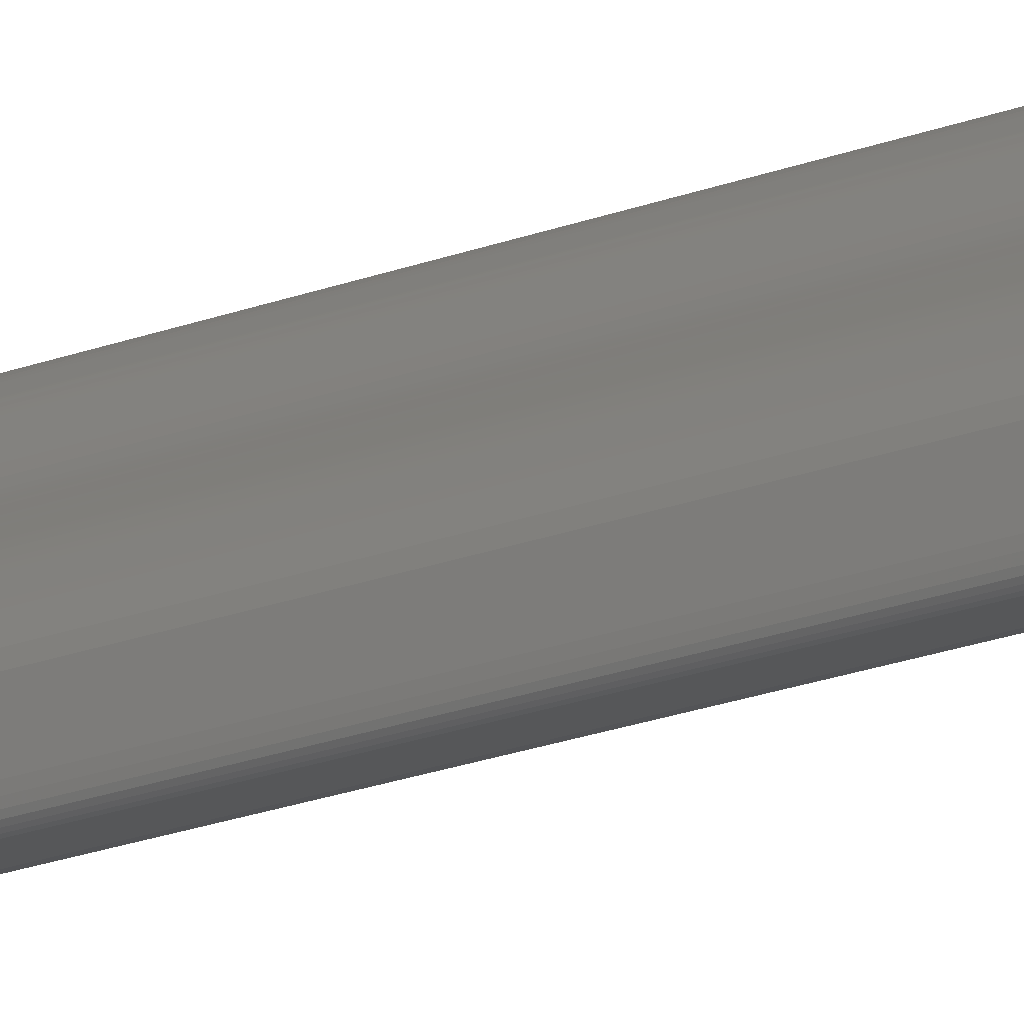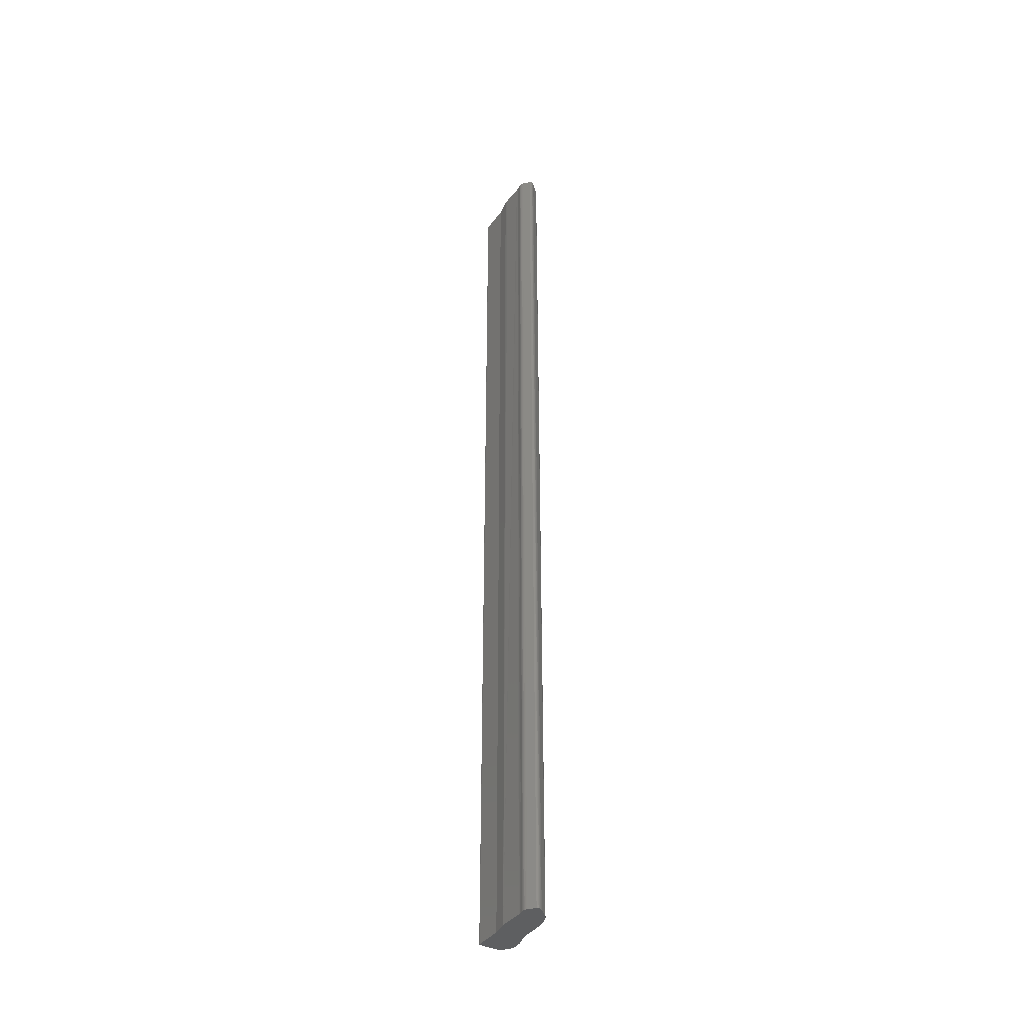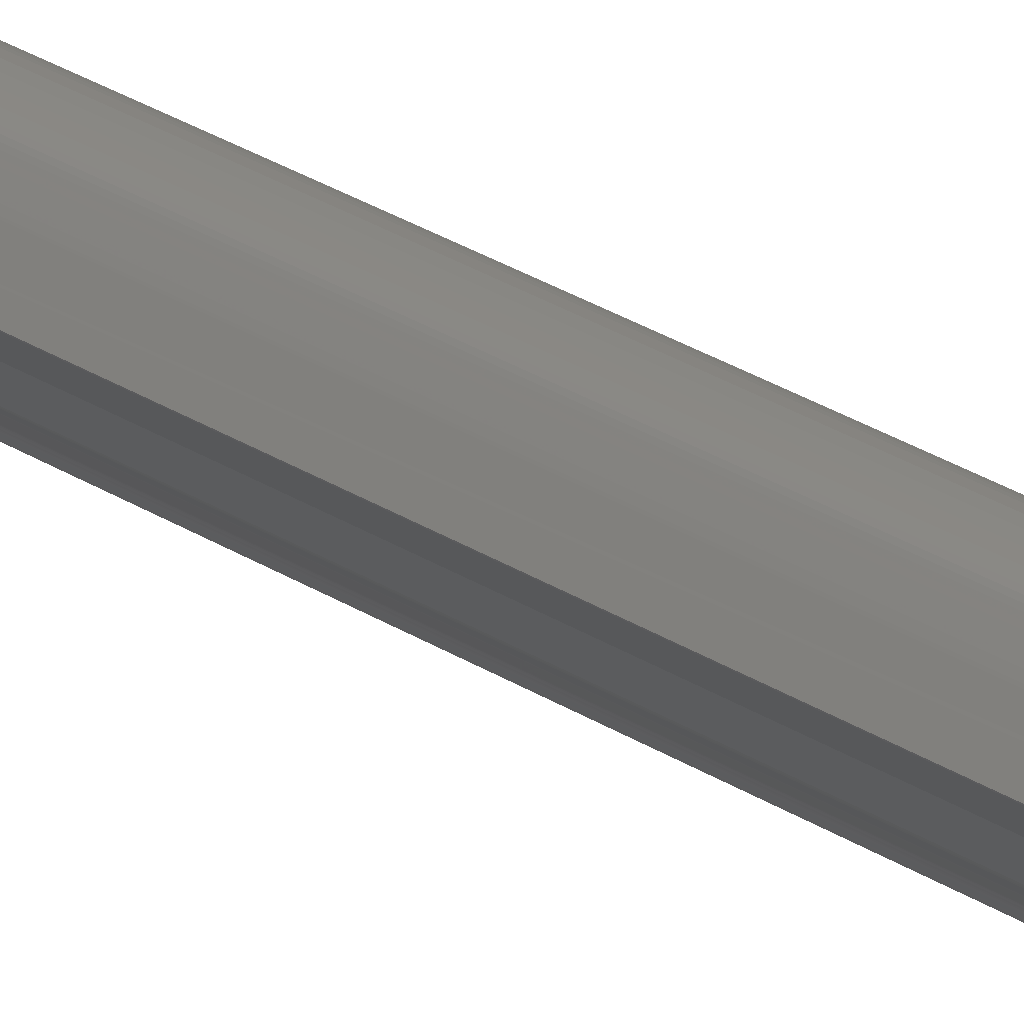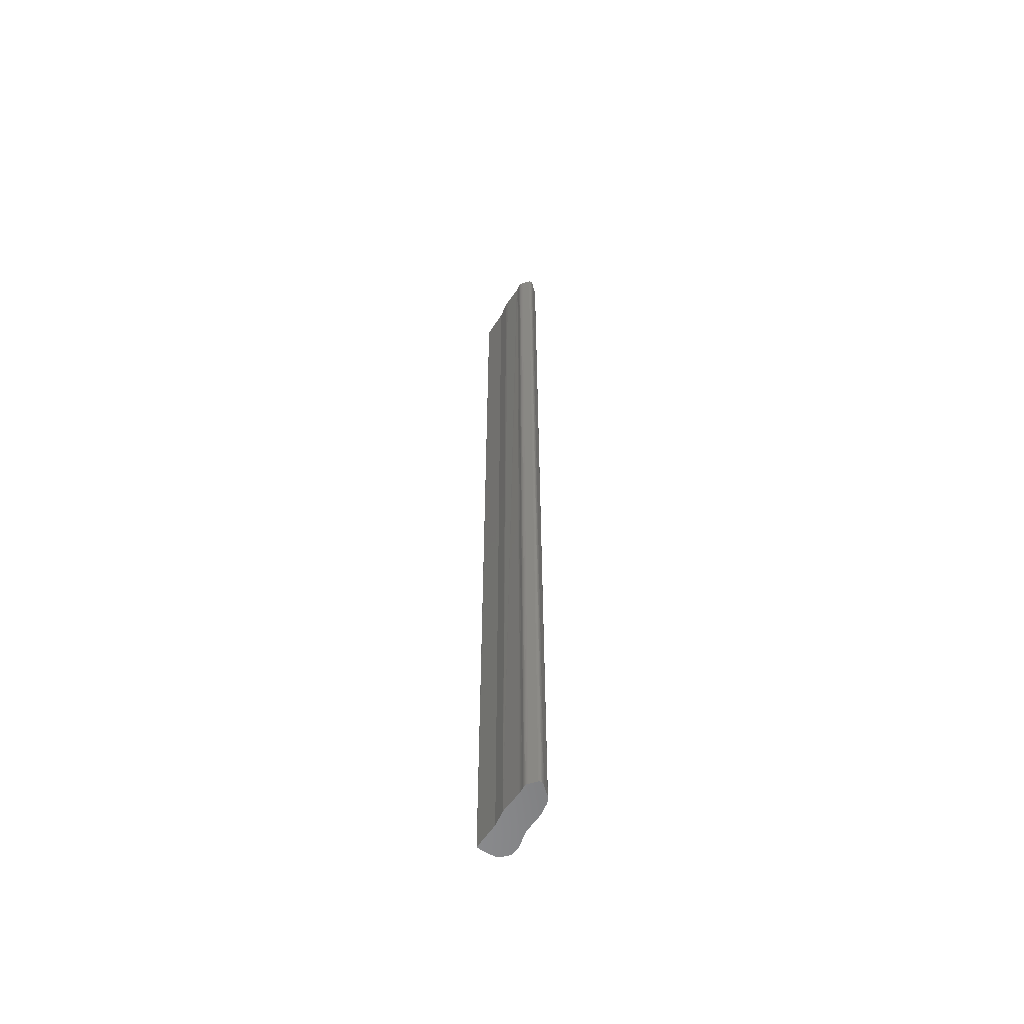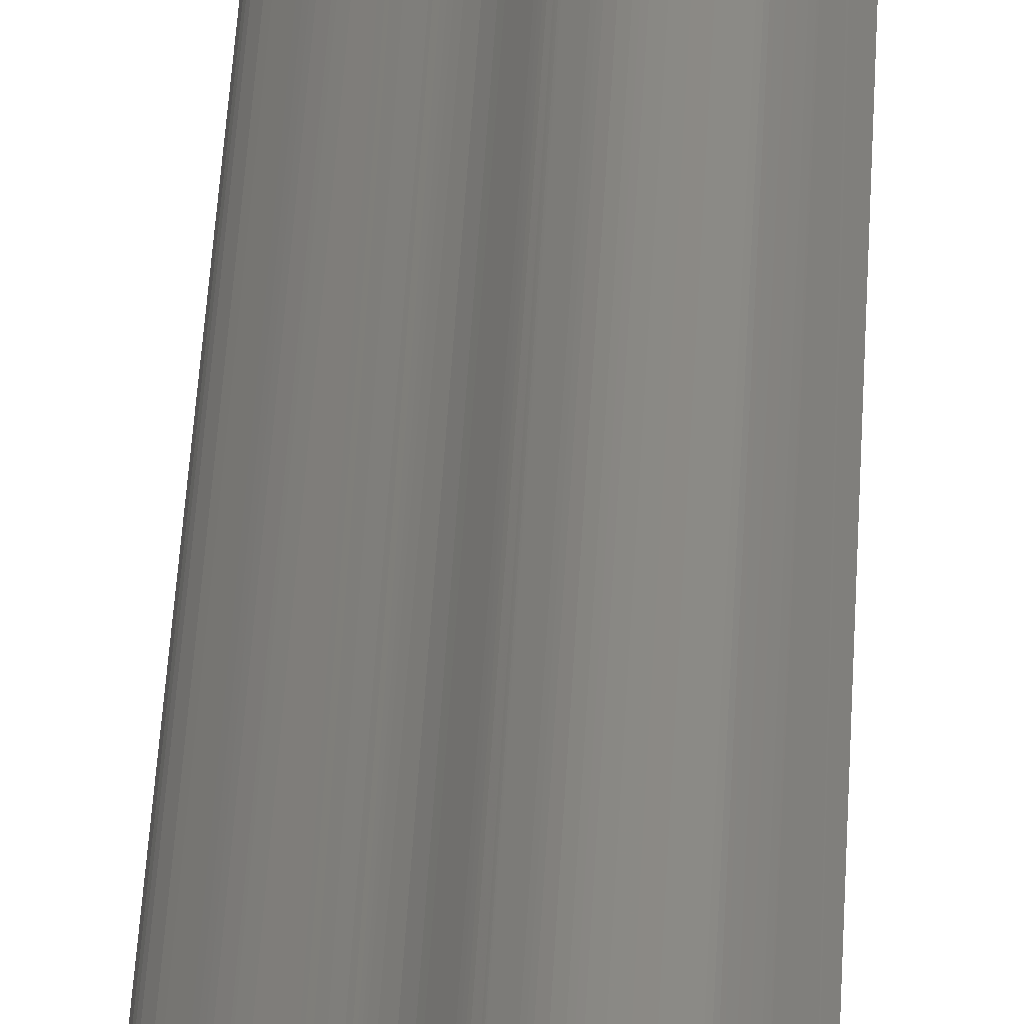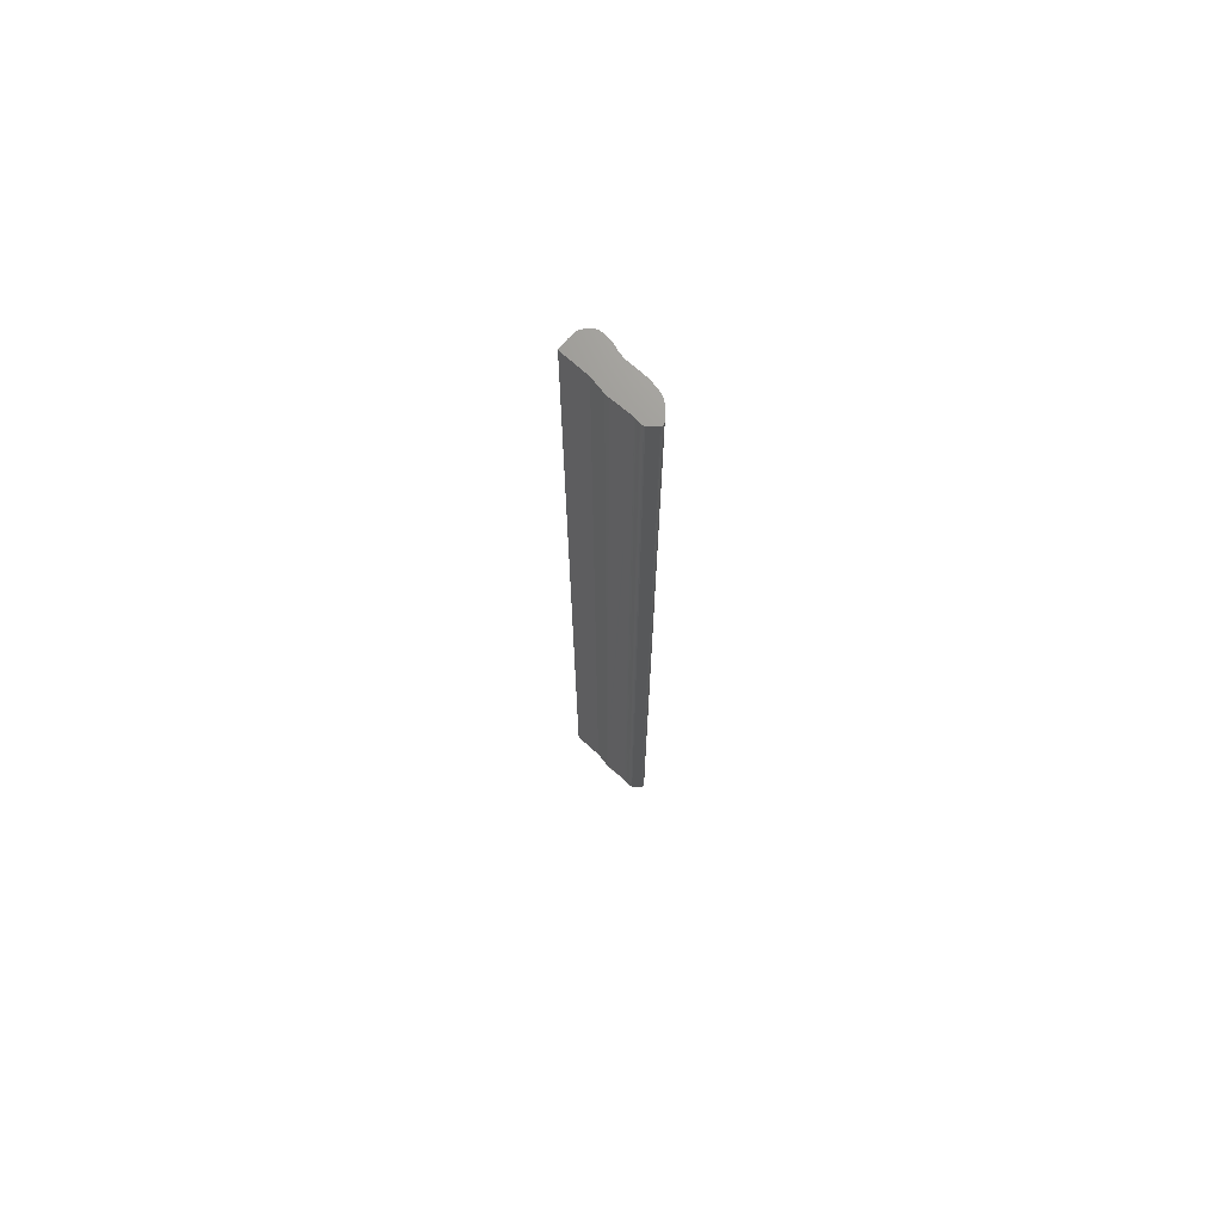
<metadata>
{"format":"stl","ext":"stl","renderer":"f3d","projection":"perspective","resolution":1024,"background":"white","views":[{"elev":-16.2,"azim":131.6,"up":"+Y"},{"elev":-38.8,"azim":18.3,"up":"+Z"},{"elev":23.1,"azim":-40.5,"up":"+Y"},{"elev":-57.4,"azim":17.9,"up":"+Z"},{"elev":28.4,"azim":-178.0,"up":"+Y"},{"elev":70.7,"azim":2.7,"up":"+Z"}]}
</metadata>
<code>
# stl→obj: 160 verts, 316 faces
v 0.004597 0.01075 0
v 0.004353 0.01091 0
v 0.004353 0.01091 0.15
v 0.004597 0.01075 0.15
v 0.000976 0.009787 0.15
v 0.001059 0.009887 0.15
v 0.001059 0.009887 0
v 0.000976 0.009787 0
v 0.000899 0.00969 0
v 0.000829 0.009598 0
v 0 0.008442 0
v 0 0.008442 0.15
v 0.000829 0.009598 0.15
v 0.000899 0.00969 0.15
v 0.001146 0.009991 0
v 0.001236 0.01009 0
v 0.001329 0.0102 0
v 0.001422 0.0103 0
v 0.001515 0.01041 0
v 0.001607 0.01051 0
v 0.001695 0.0106 0
v 0.001781 0.01069 0
v 0.001879 0.01078 0
v 0.002005 0.01085 0
v 0.002322 0.01098 0
v 0.002697 0.01107 0
v 0.003094 0.01113 0
v 0.003476 0.01114 0
v 0.003808 0.01112 0
v 0.003953 0.01108 0
v 0.004092 0.01104 0
v 0.004713 0.01066 0
v 0.004826 0.01057 0
v 0.005356 0.01009 0
v 0.005449 0.009993 0
v 0.005535 0.009898 0
v 0.005618 0.0098 0
v 0.005699 0.009696 0
v 0.005781 0.009585 0
v 0.005867 0.009463 0
v 0.006416 0.008625 0
v 6.5e-05 0.00837 0
v 0.005457 0.003338 0
v 0.005205 0.003574 0
v 0.003559 0.005507 0
v 0.00656 0.008417 0
v 0.005721 0.003113 0
v 0.008262 0.00118 0
v 0.008458 0.001016 0
v 0.006865 0.008039 0
v 0.00862 0.000857 0
v 0.007203 0.007694 0
v 0.008757 0.000705 0
v 0.007388 0.007525 0
v 0.00909 0.000311 0
v 0.008984 0.00043 0
v 0.008875 0.000562 0
v 0.007585 0.007355 0
v 0.009202 0.000209 0
v 0.009476 5.9e-05 0
v 0.009328 0.000124 0
v 0.009868 0 0
v 0.009653 1.8e-05 0
v 0.01135 6.3e-05 0
v 0.01121 2.9e-05 0
v 0.01155 0.000232 0
v 0.01146 0.000127 0
v 0.01166 0.000597 0
v 0.01162 0.000385 0
v 0.01159 0.002772 0
v 0.01168 0.000875 0
v 0.01141 0.003438 0
v 0.01149 0.003226 0
v 0.01104 0.00407 0
v 0.01131 0.003646 0
v 0.01038 0.004884 0
v 0.01086 0.004296 0
v 0.01011 0.005193 0
v 0.01024 0.005044 0
v 0.009683 0.005632 0
v 0.009979 0.005338 0
v 0.009307 0.005965 0
v 0.009508 0.005791 0
v 0.008805 0.006377 0
v 0.009075 0.006158 0
v 0.008022 0.006999 0
v 0.007796 0.00718 0
v 0.005205 0.003574 0.15
v 0.003559 0.005507 0.15
v 0.01166 0.000597 0.15
v 0.01168 0.000875 0.15
v 0.01159 0.002772 0.15
v 0.01149 0.003226 0.15
v 0.01141 0.003438 0.15
v 0.01131 0.003646 0.15
v 0.01104 0.00407 0.15
v 0.01086 0.004296 0.15
v 0.01038 0.004884 0.15
v 0.01024 0.005044 0.15
v 0.01011 0.005193 0.15
v 0.009979 0.005338 0.15
v 0.009683 0.005632 0.15
v 0.009508 0.005791 0.15
v 0.009307 0.005965 0.15
v 0.009075 0.006158 0.15
v 0.008805 0.006377 0.15
v 0.008022 0.006999 0.15
v 0.01162 0.000385 0.15
v 0.01146 0.000127 0.15
v 0.01155 0.000232 0.15
v 0.01121 2.9e-05 0.15
v 0.01135 6.3e-05 0.15
v 0.009653 1.8e-05 0.15
v 0.009868 0 0.15
v 0.009328 0.000124 0.15
v 0.009476 5.9e-05 0.15
v 0.00909 0.000311 0.15
v 0.009202 0.000209 0.15
v 0.008875 0.000562 0.15
v 0.008984 0.00043 0.15
v 0.008757 0.000705 0.15
v 0.007796 0.00718 0.15
v 0.007585 0.007355 0.15
v 0.00862 0.000857 0.15
v 0.008458 0.001016 0.15
v 0.007388 0.007525 0.15
v 0.007203 0.007694 0.15
v 0.008262 0.00118 0.15
v 0.005457 0.003338 0.15
v 0.005721 0.003113 0.15
v 6.5e-05 0.00837 0.15
v 0.001236 0.01009 0.15
v 0.001146 0.009991 0.15
v 0.001422 0.0103 0.15
v 0.001329 0.0102 0.15
v 0.001607 0.01051 0.15
v 0.001515 0.01041 0.15
v 0.001781 0.01069 0.15
v 0.001695 0.0106 0.15
v 0.002005 0.01085 0.15
v 0.001879 0.01078 0.15
v 0.002697 0.01107 0.15
v 0.002322 0.01098 0.15
v 0.003476 0.01114 0.15
v 0.003094 0.01113 0.15
v 0.003953 0.01108 0.15
v 0.003808 0.01112 0.15
v 0.004092 0.01104 0.15
v 0.004713 0.01066 0.15
v 0.005356 0.01009 0.15
v 0.004826 0.01057 0.15
v 0.005535 0.009898 0.15
v 0.005449 0.009993 0.15
v 0.005699 0.009696 0.15
v 0.005618 0.0098 0.15
v 0.005867 0.009463 0.15
v 0.005781 0.009585 0.15
v 0.006416 0.008625 0.15
v 0.006865 0.008039 0.15
v 0.00656 0.008417 0.15
f 1 2 3
f 1 3 4
f 5 6 7
f 7 8 9
f 9 10 11
f 11 12 13
f 14 5 7
f 11 13 14
f 7 9 11
f 7 11 14
f 11 10 9
f 9 8 7
f 7 15 16
f 16 17 18
f 18 19 20
f 20 21 22
f 22 23 24
f 24 25 26
f 26 27 28
f 28 29 30
f 30 31 2
f 2 1 32
f 32 33 34
f 34 35 36
f 36 37 38
f 38 39 40
f 38 40 41
f 34 36 38
f 2 32 34
f 28 30 2
f 24 26 28
f 20 22 24
f 16 18 20
f 9 7 16
f 42 11 9
f 43 44 45
f 45 42 9
f 9 16 20
f 20 24 28
f 28 2 34
f 34 38 41
f 34 41 46
f 20 28 34
f 45 9 20
f 47 43 45
f 48 47 45
f 45 20 34
f 45 34 46
f 49 48 45
f 49 45 46
f 49 46 50
f 51 49 50
f 51 50 52
f 53 51 52
f 53 52 54
f 55 56 57
f 57 53 54
f 57 54 58
f 59 55 57
f 60 61 59
f 62 63 60
f 64 65 62
f 66 67 64
f 68 69 66
f 70 71 68
f 72 73 70
f 74 75 72
f 76 77 74
f 78 79 76
f 80 81 78
f 82 83 80
f 84 85 82
f 86 84 82
f 82 80 78
f 78 76 74
f 74 72 70
f 70 68 66
f 66 64 62
f 62 60 59
f 59 57 58
f 59 58 87
f 66 62 59
f 74 70 66
f 82 78 74
f 59 87 86
f 86 82 74
f 74 66 59
f 86 74 59
f 45 44 88
f 45 88 89
f 90 91 92
f 92 93 94
f 94 95 96
f 96 97 98
f 98 99 100
f 100 101 102
f 102 103 104
f 104 105 106
f 104 106 107
f 100 102 104
f 96 98 100
f 92 94 96
f 108 90 92
f 109 110 108
f 111 112 109
f 113 114 111
f 115 116 113
f 117 118 115
f 119 120 117
f 121 119 117
f 117 115 113
f 113 111 109
f 109 108 92
f 92 96 100
f 100 104 107
f 100 107 122
f 109 92 100
f 117 113 109
f 121 117 109
f 109 100 122
f 109 122 123
f 124 121 109
f 125 124 109
f 109 123 126
f 109 126 127
f 128 125 109
f 129 130 128
f 89 88 129
f 12 131 89
f 14 13 12
f 6 5 14
f 132 133 6
f 134 135 132
f 136 137 134
f 138 139 136
f 140 141 138
f 142 143 140
f 144 145 142
f 146 147 144
f 3 148 146
f 149 4 3
f 150 151 149
f 152 153 150
f 154 155 152
f 156 157 154
f 158 156 154
f 154 152 150
f 150 149 3
f 3 146 144
f 144 142 140
f 140 138 136
f 136 134 132
f 132 6 14
f 14 12 89
f 89 129 128
f 128 109 127
f 128 127 159
f 14 89 128
f 136 132 14
f 144 140 136
f 150 3 144
f 158 154 150
f 128 159 160
f 160 158 150
f 150 144 136
f 136 14 128
f 128 160 150
f 150 136 128
f 3 2 31
f 3 31 148
f 112 64 67
f 112 67 109
f 70 92 91
f 70 91 71
f 111 65 64
f 111 64 112
f 92 70 73
f 92 73 93
f 141 23 22
f 141 22 138
f 62 65 111
f 62 111 114
f 90 68 71
f 90 71 91
f 39 38 154
f 39 154 157
f 40 39 157
f 40 157 156
f 160 46 41
f 41 40 156
f 158 160 41
f 156 158 41
f 78 81 101
f 78 101 100
f 79 78 100
f 79 100 99
f 76 79 99
f 76 99 98
f 96 74 77
f 77 76 98
f 97 96 77
f 98 97 77
f 93 73 72
f 93 72 94
f 115 61 60
f 115 60 116
f 144 28 27
f 144 27 145
f 117 55 59
f 117 59 118
f 146 30 29
f 146 29 147
f 109 67 66
f 109 66 110
f 110 66 69
f 110 69 108
f 50 159 127
f 50 127 52
f 29 28 144
f 29 144 147
f 145 27 26
f 145 26 142
f 116 60 63
f 116 63 113
f 15 7 6
f 15 6 133
f 16 15 133
f 16 133 132
f 17 16 132
f 17 132 135
f 18 17 135
f 18 135 134
f 19 18 134
f 19 134 137
f 20 19 137
f 20 137 136
f 138 22 21
f 21 20 136
f 139 138 21
f 136 139 21
f 42 45 89
f 42 89 131
f 25 24 140
f 25 140 143
f 36 35 34
f 34 150 153
f 34 153 152
f 37 36 34
f 154 38 37
f 34 152 155
f 155 154 37
f 34 155 37
f 103 102 80
f 80 83 82
f 82 85 84
f 82 84 86
f 103 80 82
f 104 103 82
f 104 82 86
f 105 104 86
f 105 86 87
f 106 105 87
f 106 87 58
f 107 106 58
f 54 52 127
f 107 58 54
f 122 107 54
f 54 127 126
f 123 122 54
f 54 126 123
f 140 24 23
f 140 23 141
f 95 75 74
f 95 74 96
f 118 59 61
f 118 61 115
f 44 43 47
f 48 49 125
f 44 47 48
f 129 88 44
f 130 129 44
f 44 48 125
f 128 130 44
f 125 128 44
f 108 69 68
f 108 68 90
f 94 72 75
f 94 75 95
f 12 11 42
f 12 42 131
f 113 63 62
f 113 62 114
f 57 56 55
f 55 117 120
f 55 120 119
f 53 57 55
f 125 49 51
f 53 55 119
f 125 51 53
f 124 125 53
f 53 119 121
f 53 121 124
f 32 1 4
f 32 4 149
f 150 34 33
f 33 32 149
f 151 150 33
f 149 151 33
f 148 31 30
f 148 30 146
f 26 25 143
f 26 143 142
f 81 80 102
f 81 102 101
f 159 50 46
f 159 46 160

</code>
